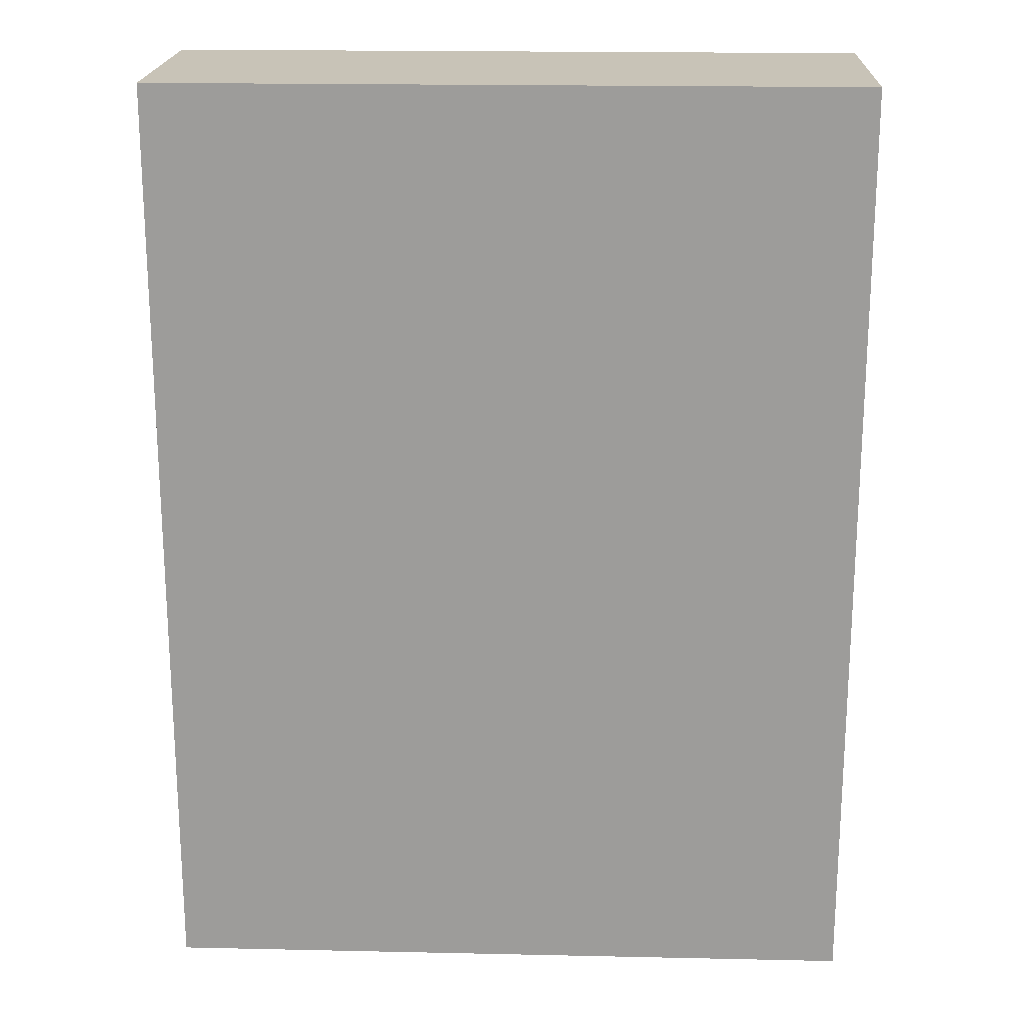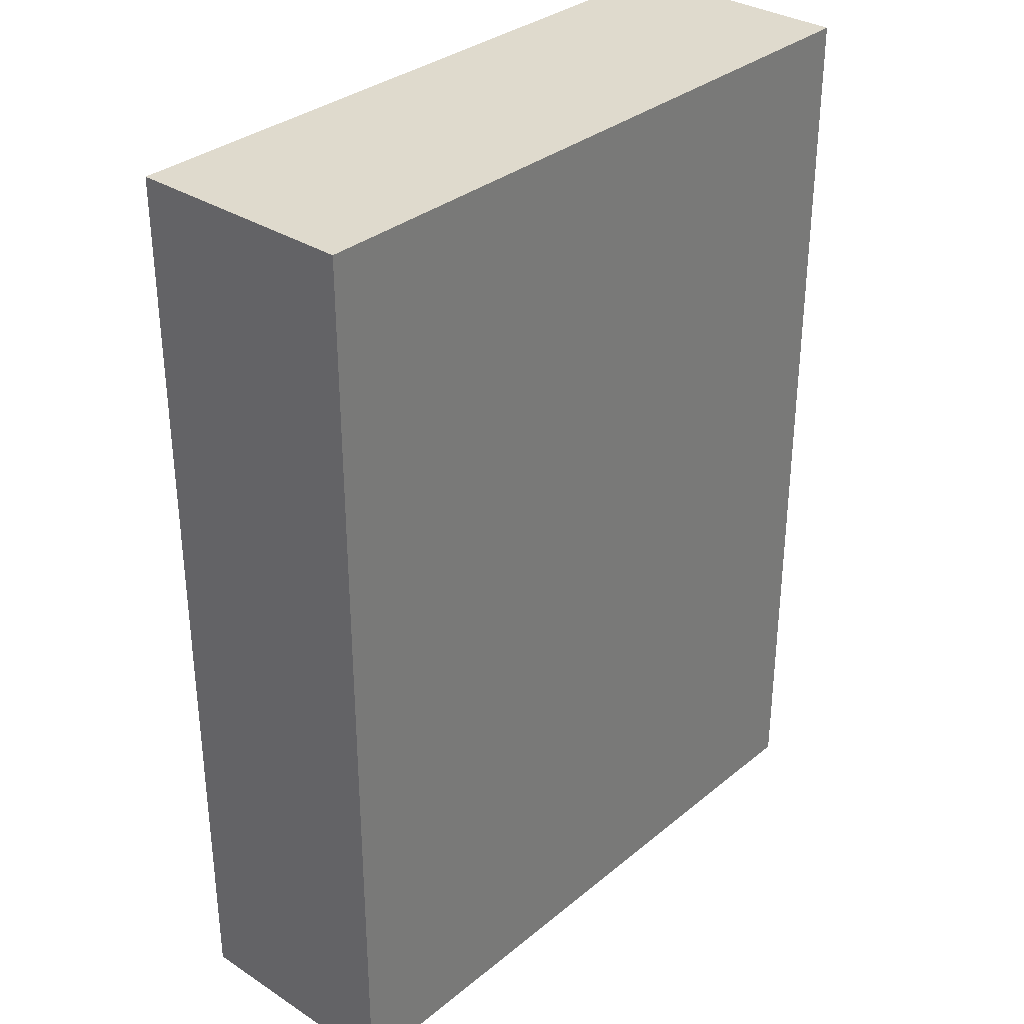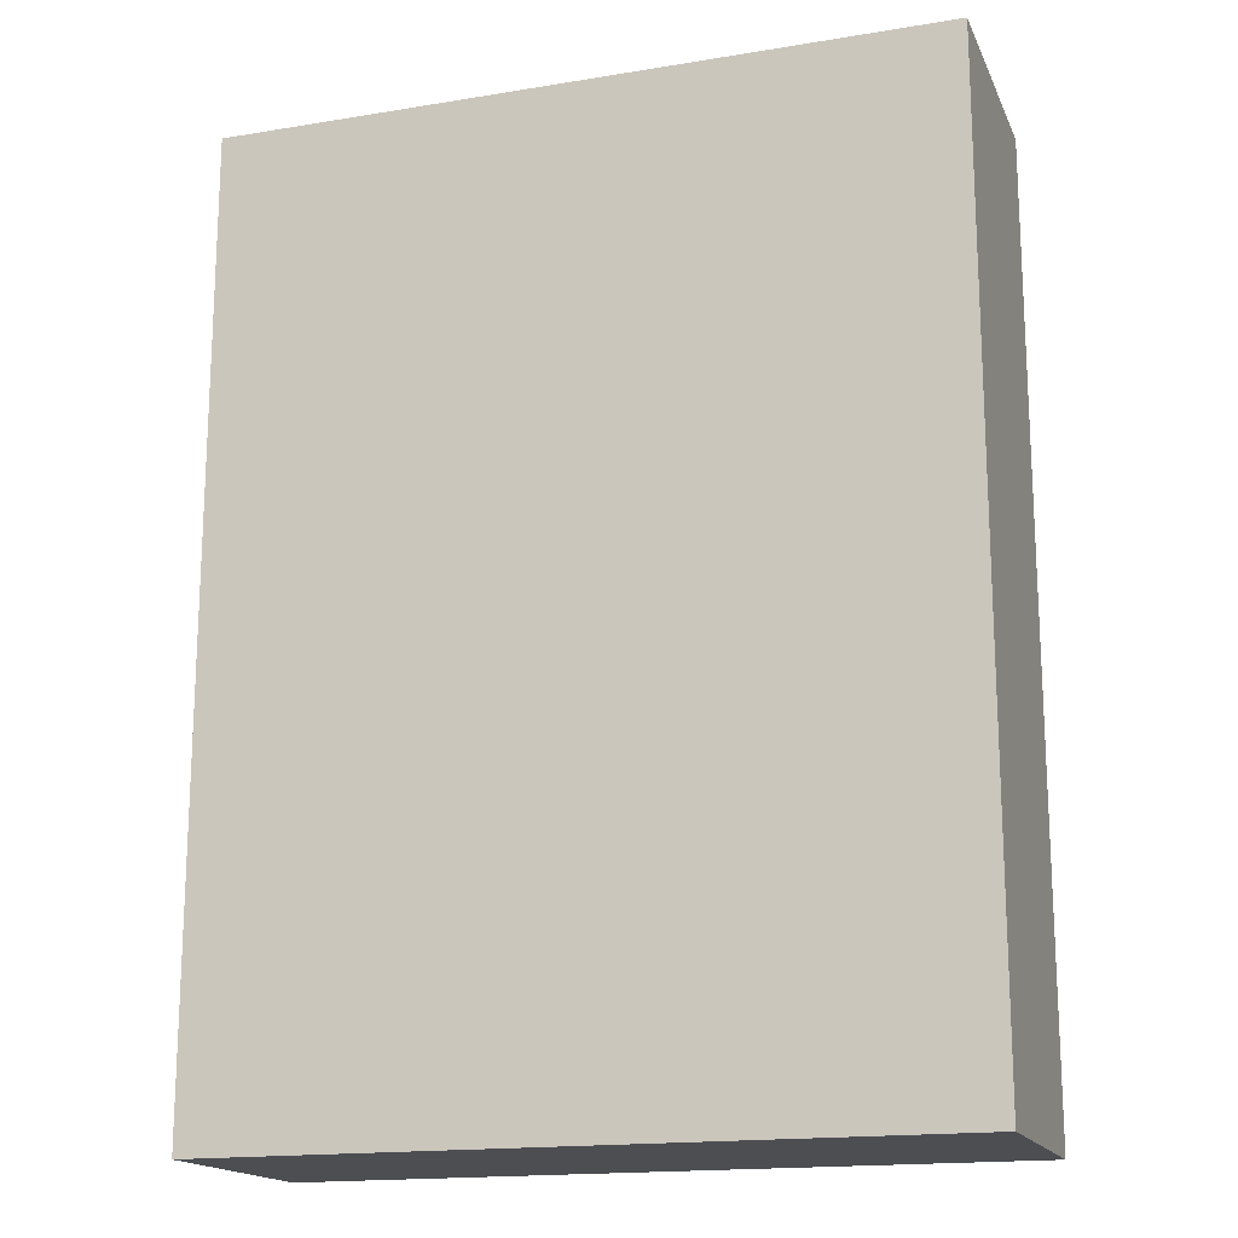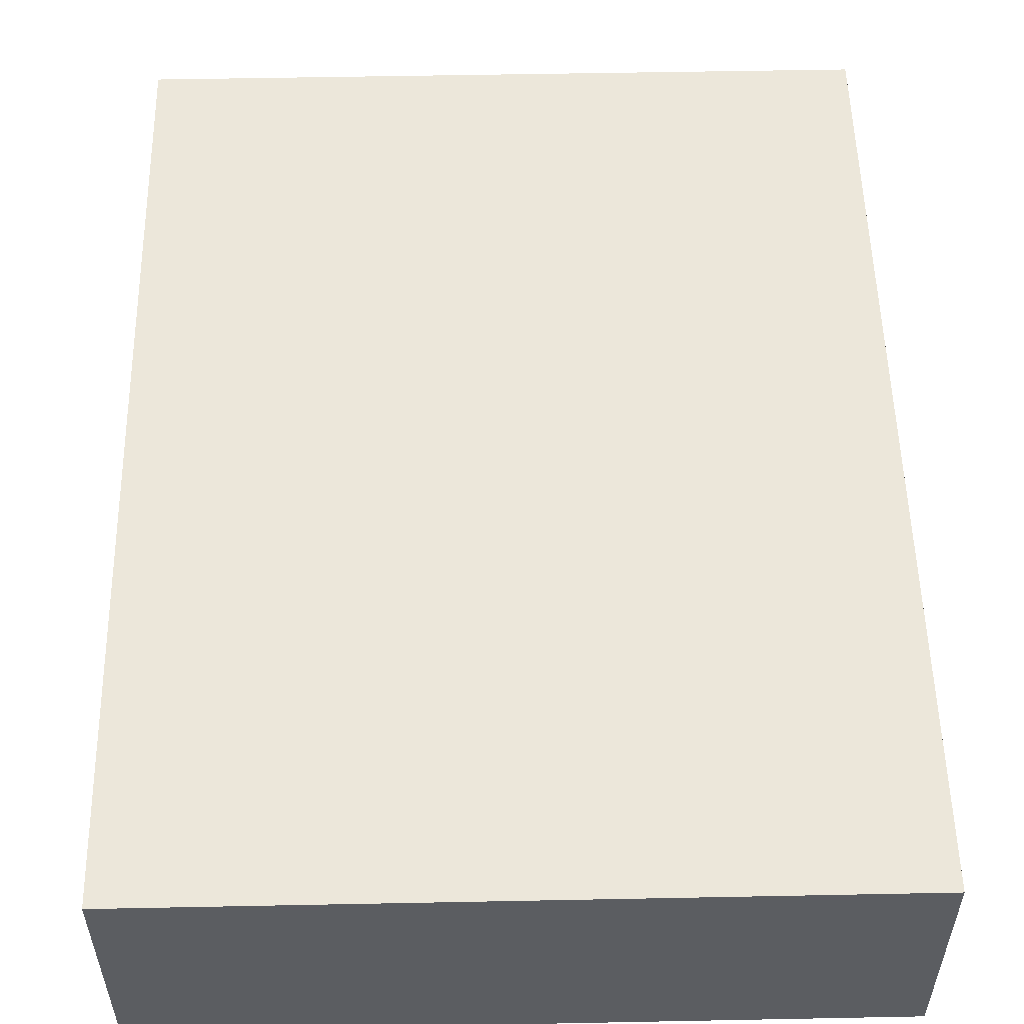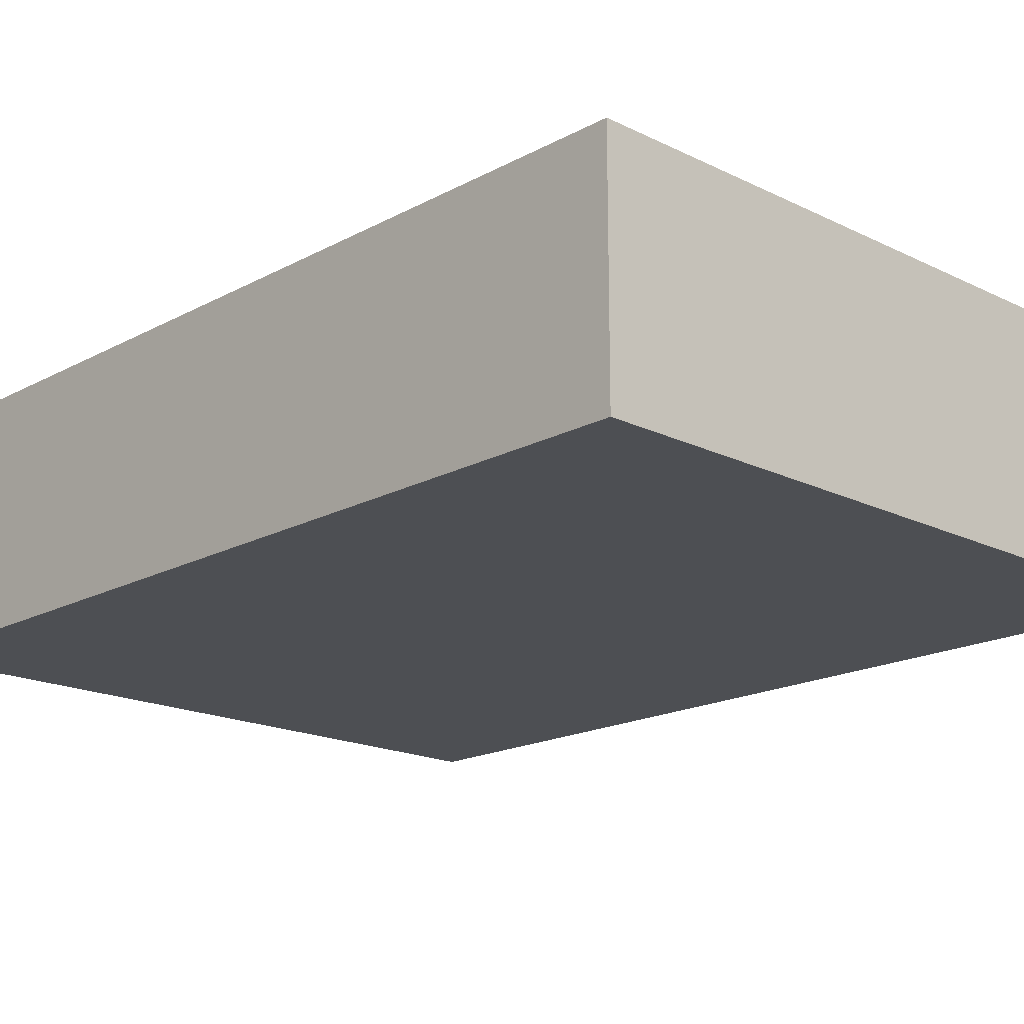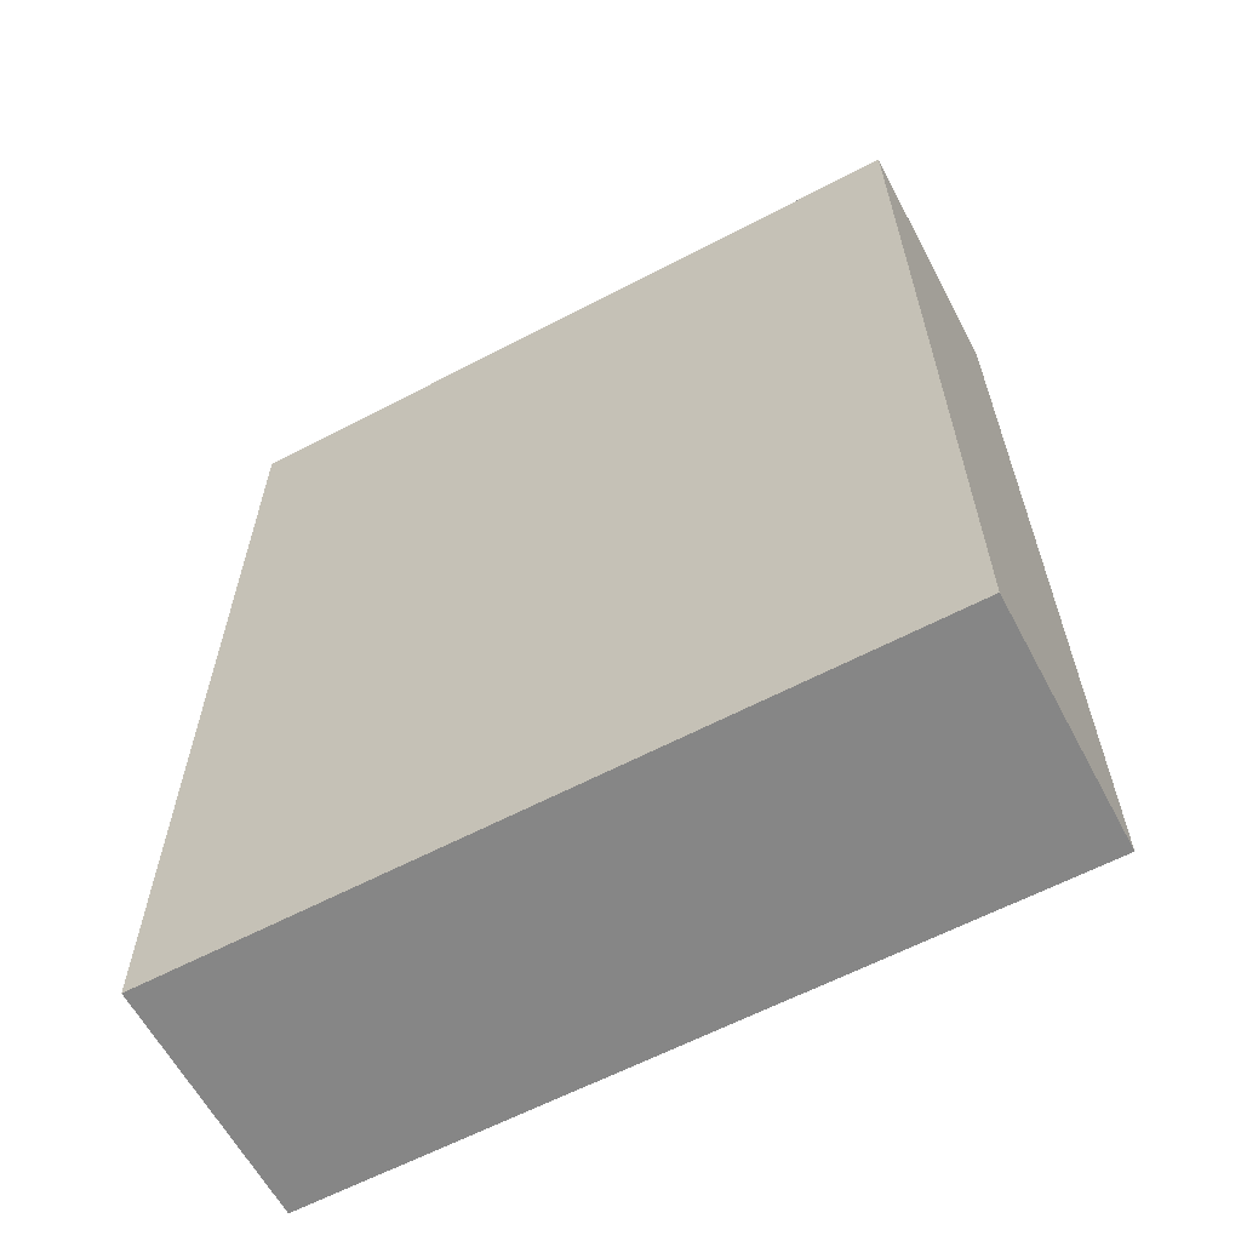
<metadata>
{"format":"obj","ext":"obj","renderer":"f3d","projection":"perspective","resolution":1024,"background":"white","views":[{"elev":19.6,"azim":2.3,"up":"+Z"},{"elev":32.8,"azim":-48.3,"up":"+Z"},{"elev":-17.0,"azim":18.3,"up":"+Z"},{"elev":53.9,"azim":178.8,"up":"+Y"},{"elev":-17.9,"azim":-43.7,"up":"+Y"},{"elev":-62.2,"azim":-152.0,"up":"+Z"}]}
</metadata>
<code>
o readerhook
v 1.1 1.5 0.2
v 1.1 1.5 -0.2
v 1.1 1.6 0.2
v 1.1 1.6 -0.2
v 1.4 1.5 0.2
v 1.4 1.5 -0.2
v 1.4 1.6 0.2
v 1.4 1.6 -0.2
v 1.1 1.5 0.2
v 1.1 1.6 0.2
v 1.4 1.5 0.2
v 1.4 1.6 0.2
v 1.1 1.5 -0.2
v 1.1 1.6 -0.2
v 1.4 1.5 -0.2
v 1.4 1.6 -0.2
v 1.1 1.5 0.2
v 1.4 1.5 0.2
v 1.1 1.5 -0.2
v 1.4 1.5 -0.2
v 1.1 1.6 0.2
v 1.4 1.6 0.2
v 1.1 1.6 -0.2
v 1.4 1.6 -0.2
f 3 2 1
f 4 2 3
f 5 6 7
f 7 6 8
f 11 10 9
f 12 10 11
f 13 14 15
f 15 14 16
f 19 18 17
f 20 18 19
f 21 22 23
f 23 22 24

</code>
